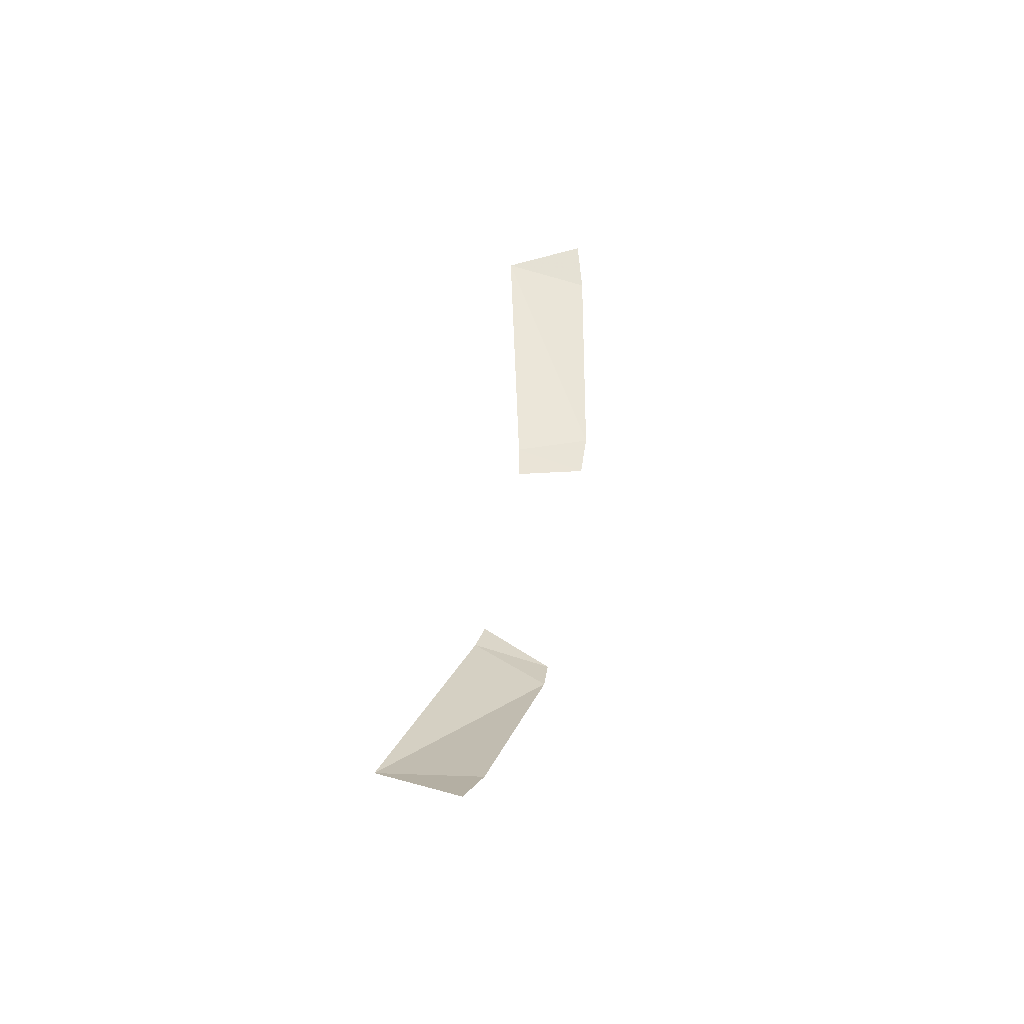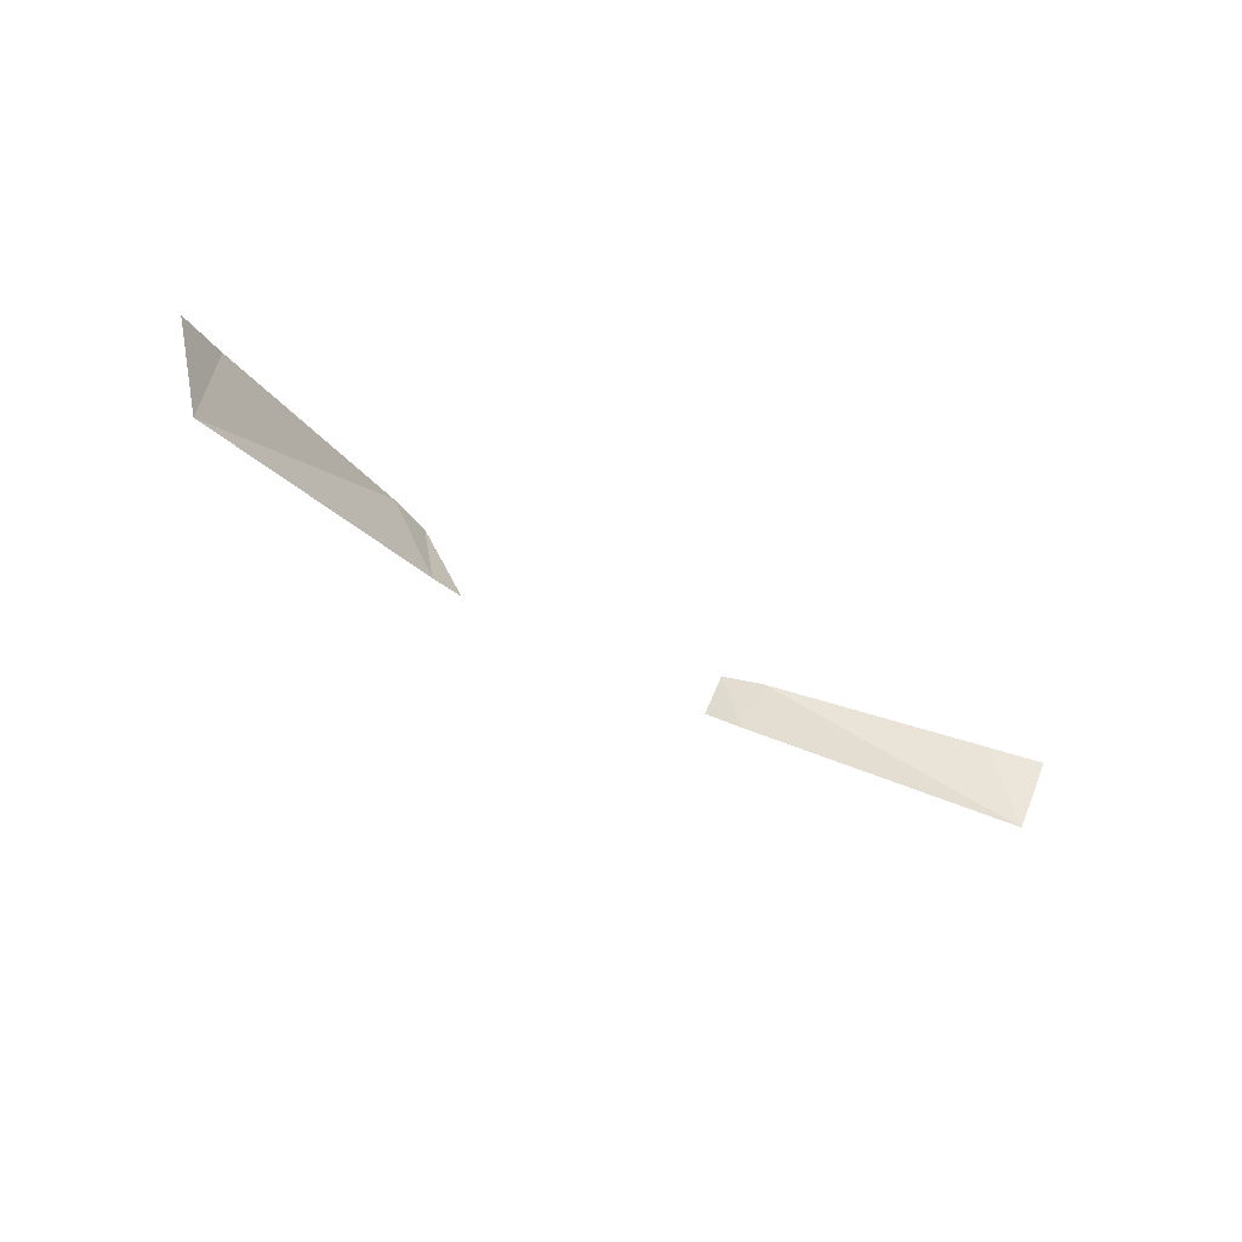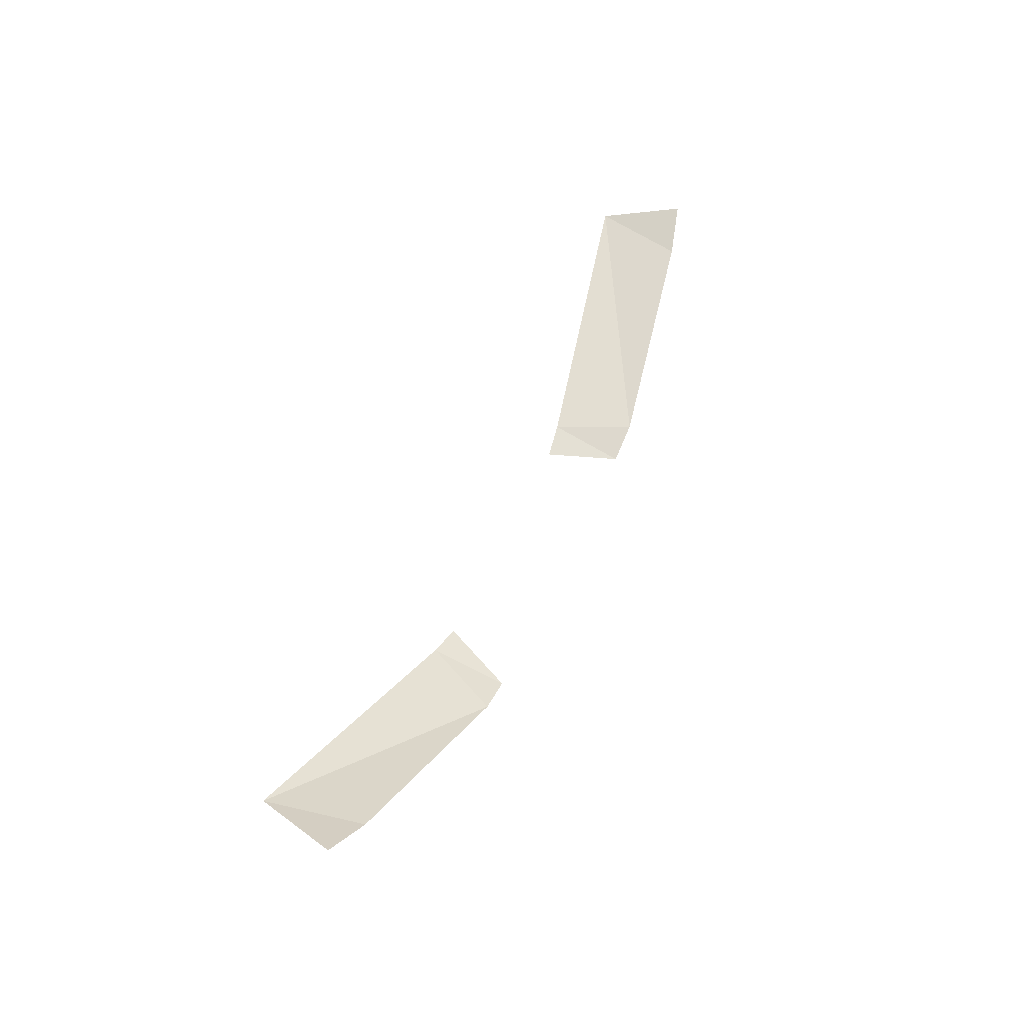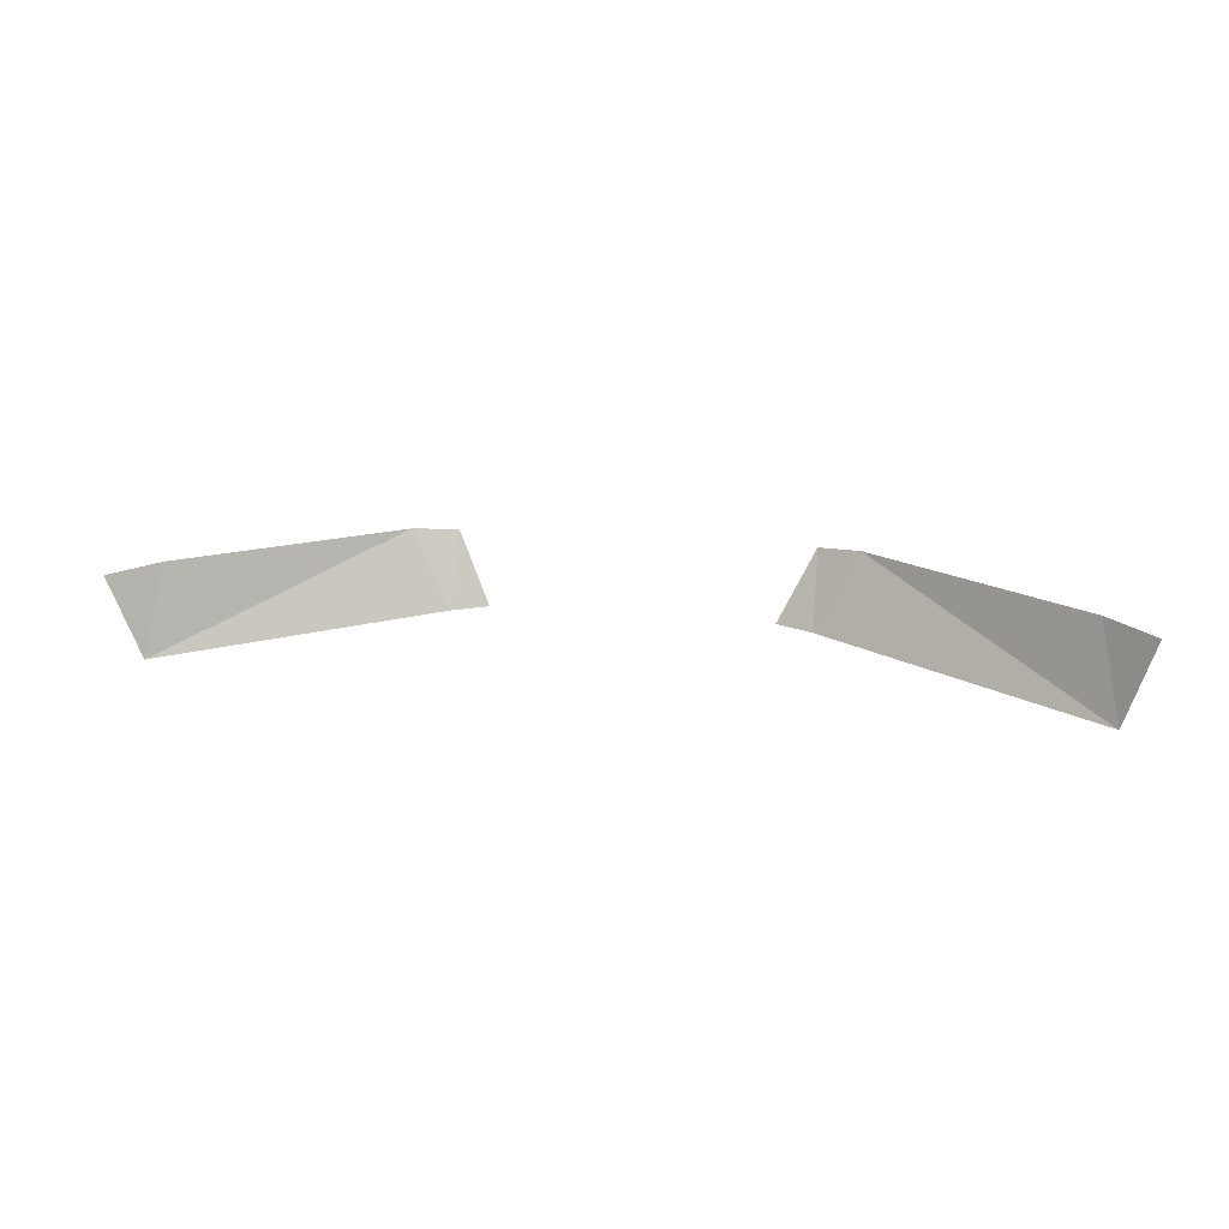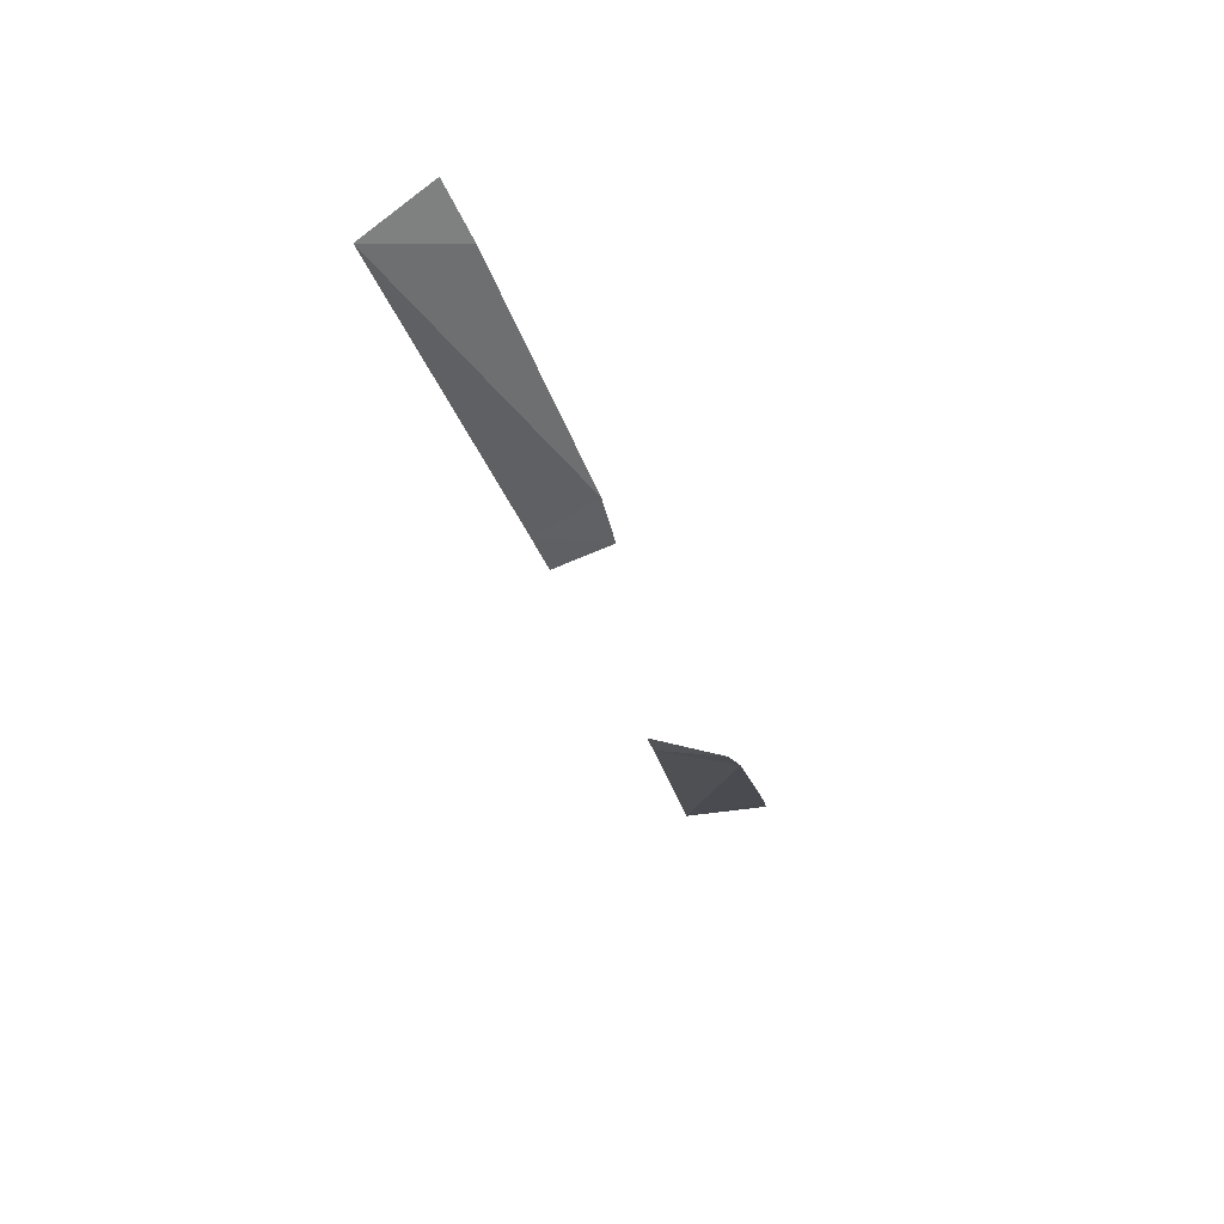
<metadata>
{"format":"obj","ext":"obj","renderer":"f3d","projection":"perspective","resolution":1024,"background":"white","views":[{"elev":37.2,"azim":97.5,"up":"+Z"},{"elev":-39.7,"azim":-37.9,"up":"+Y"},{"elev":48.8,"azim":112.3,"up":"+Z"},{"elev":11.8,"azim":16.7,"up":"+Y"},{"elev":-36.0,"azim":108.0,"up":"+Z"}]}
</metadata>
<code>
v -0.2601 0.6087 -0.4858
v -0.2092 0.6071 -0.5036
v -0.2114 0.5171 -0.476
v -0.2114 0.5171 -0.476
v -0.2092 0.6071 -0.5036
v -0.1673 0.5224 -0.4869
v -0.5233 0.5744 -0.381
v -0.2601 0.6087 -0.4858
v -0.5462 0.4611 -0.3674
v -0.2114 0.5171 -0.476
v -0.5462 0.4611 -0.3674
v -0.2601 0.6087 -0.4858
v -0.5233 0.5744 -0.381
v -0.5462 0.4611 -0.3674
v -0.5834 0.5608 -0.3504
v 0.2601 0.6087 -0.4858
v 0.2114 0.5171 -0.476
v 0.2092 0.6071 -0.5036
v 0.2114 0.5171 -0.476
v 0.1673 0.5224 -0.4869
v 0.2092 0.6071 -0.5036
v 0.5233 0.5744 -0.381
v 0.5462 0.4611 -0.3674
v 0.2601 0.6087 -0.4858
v 0.2114 0.5171 -0.476
v 0.2601 0.6087 -0.4858
v 0.5462 0.4611 -0.3674
v 0.5233 0.5744 -0.381
v 0.5834 0.5607 -0.3504
v 0.5462 0.4611 -0.3674
g mesh6852201
f 1 2 3
f 4 5 6
f 7 8 9
f 10 11 12
f 13 14 15
f 16 17 18
f 19 20 21
f 22 23 24
f 25 26 27
f 28 29 30

</code>
